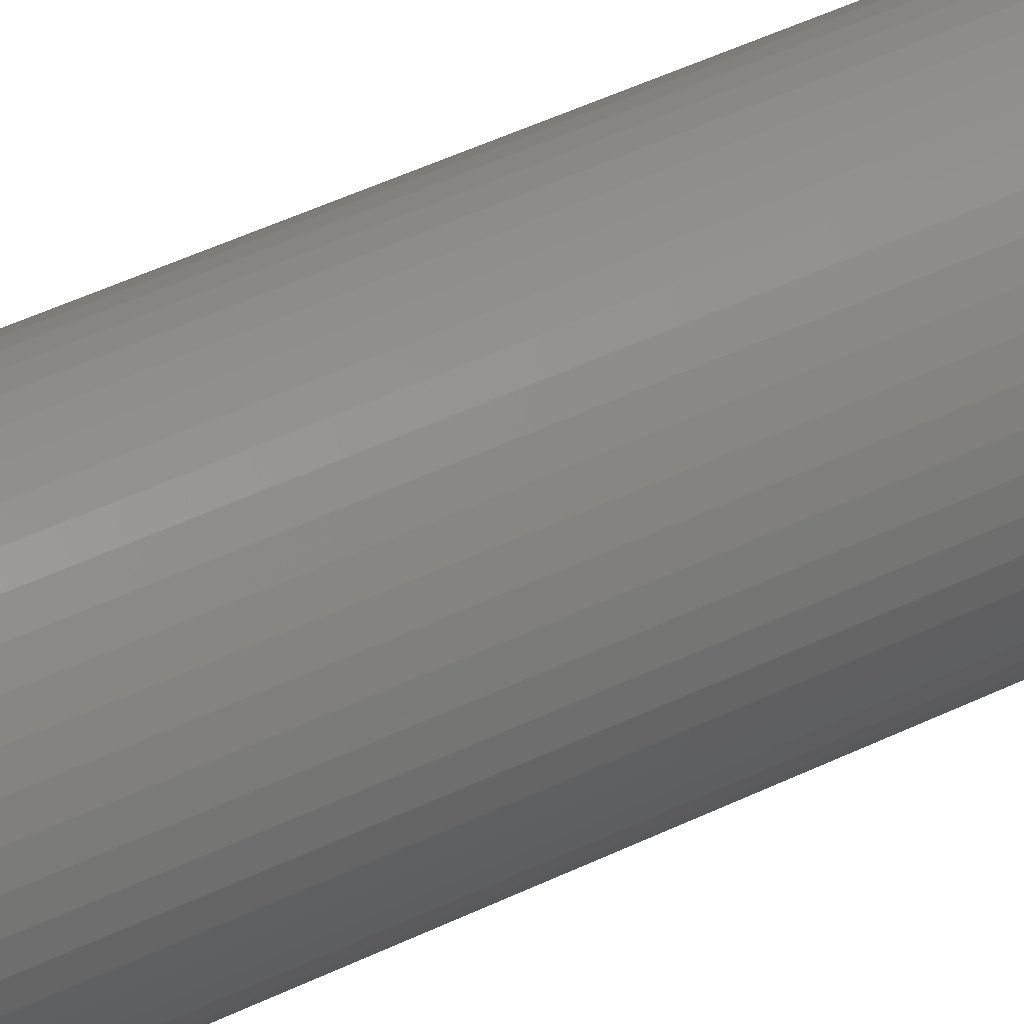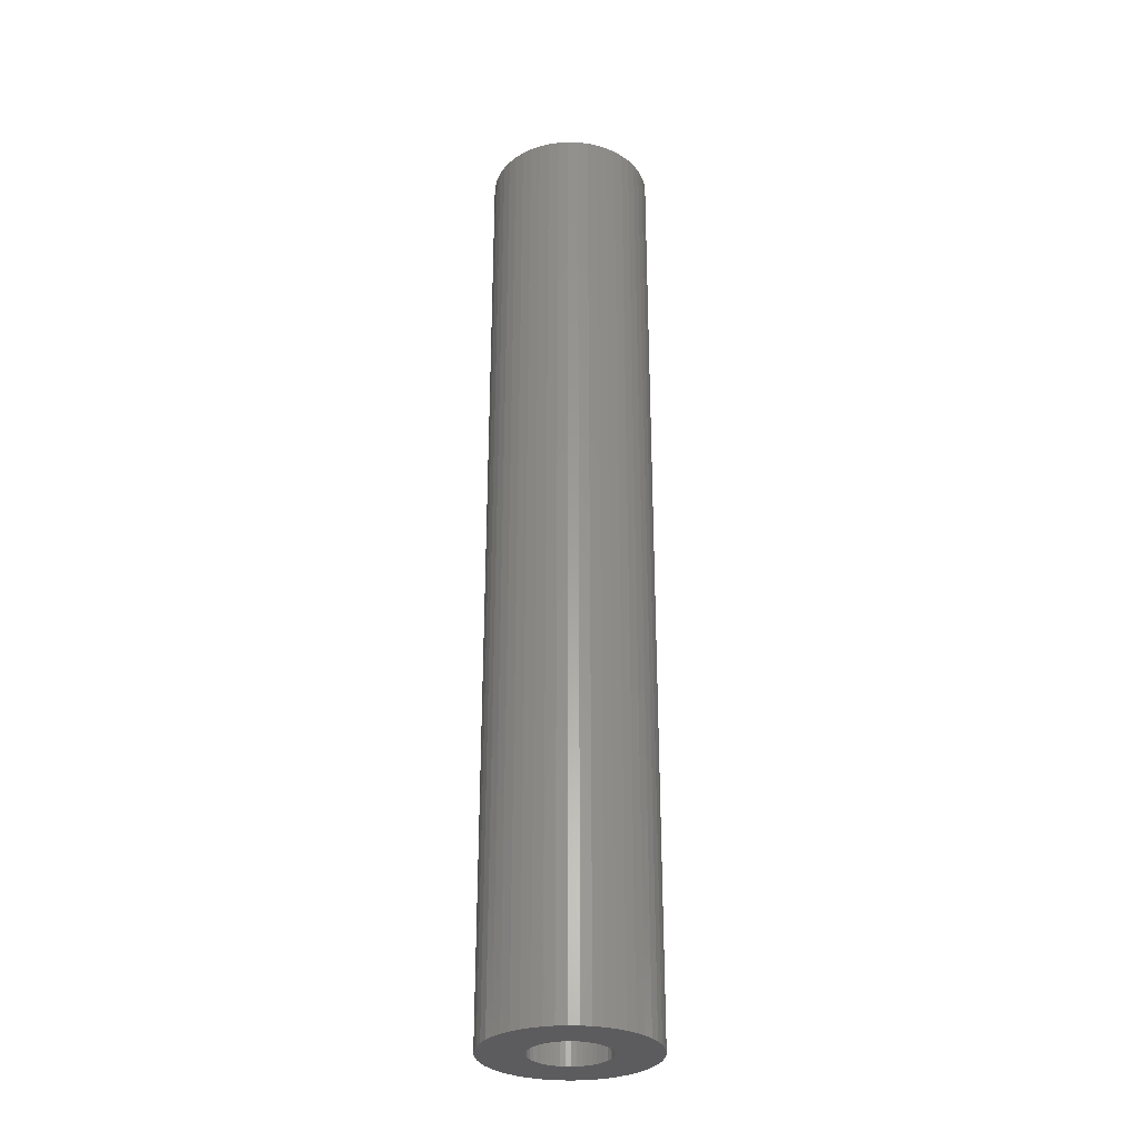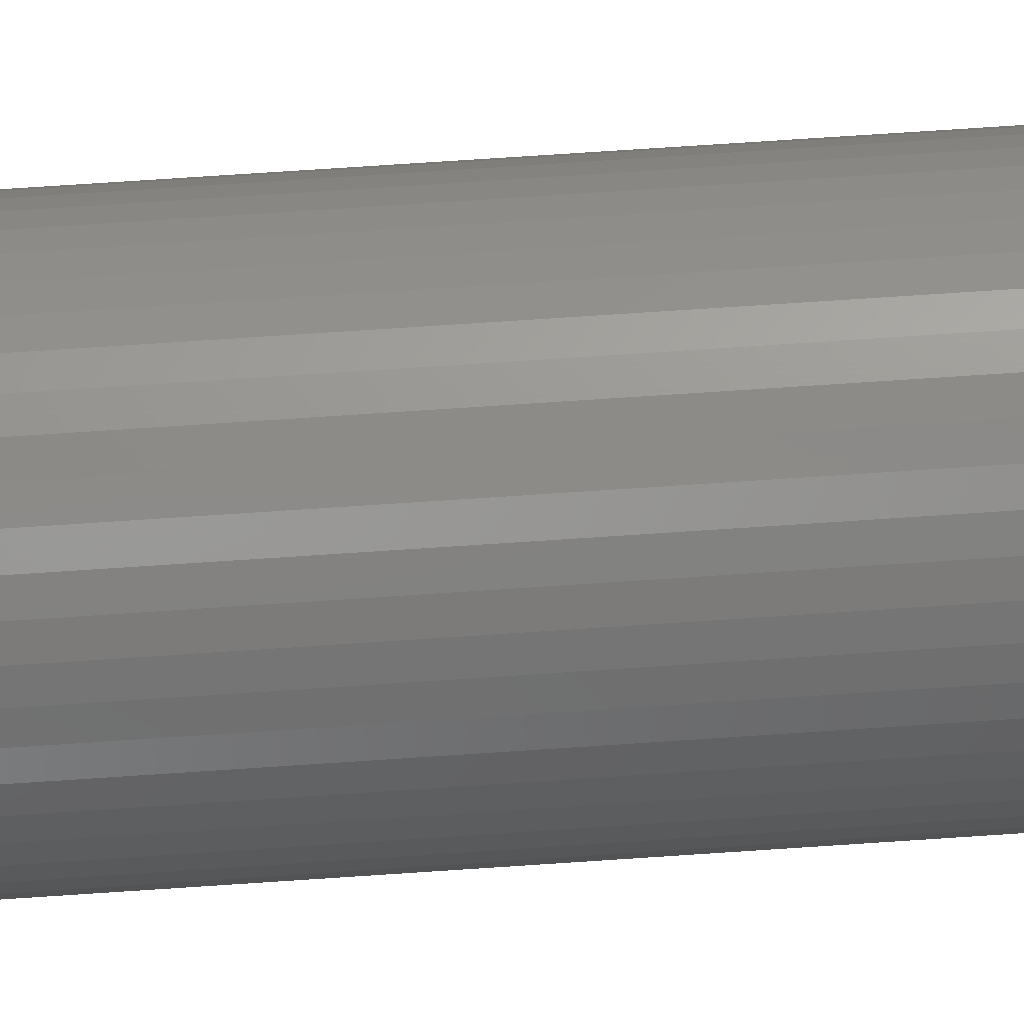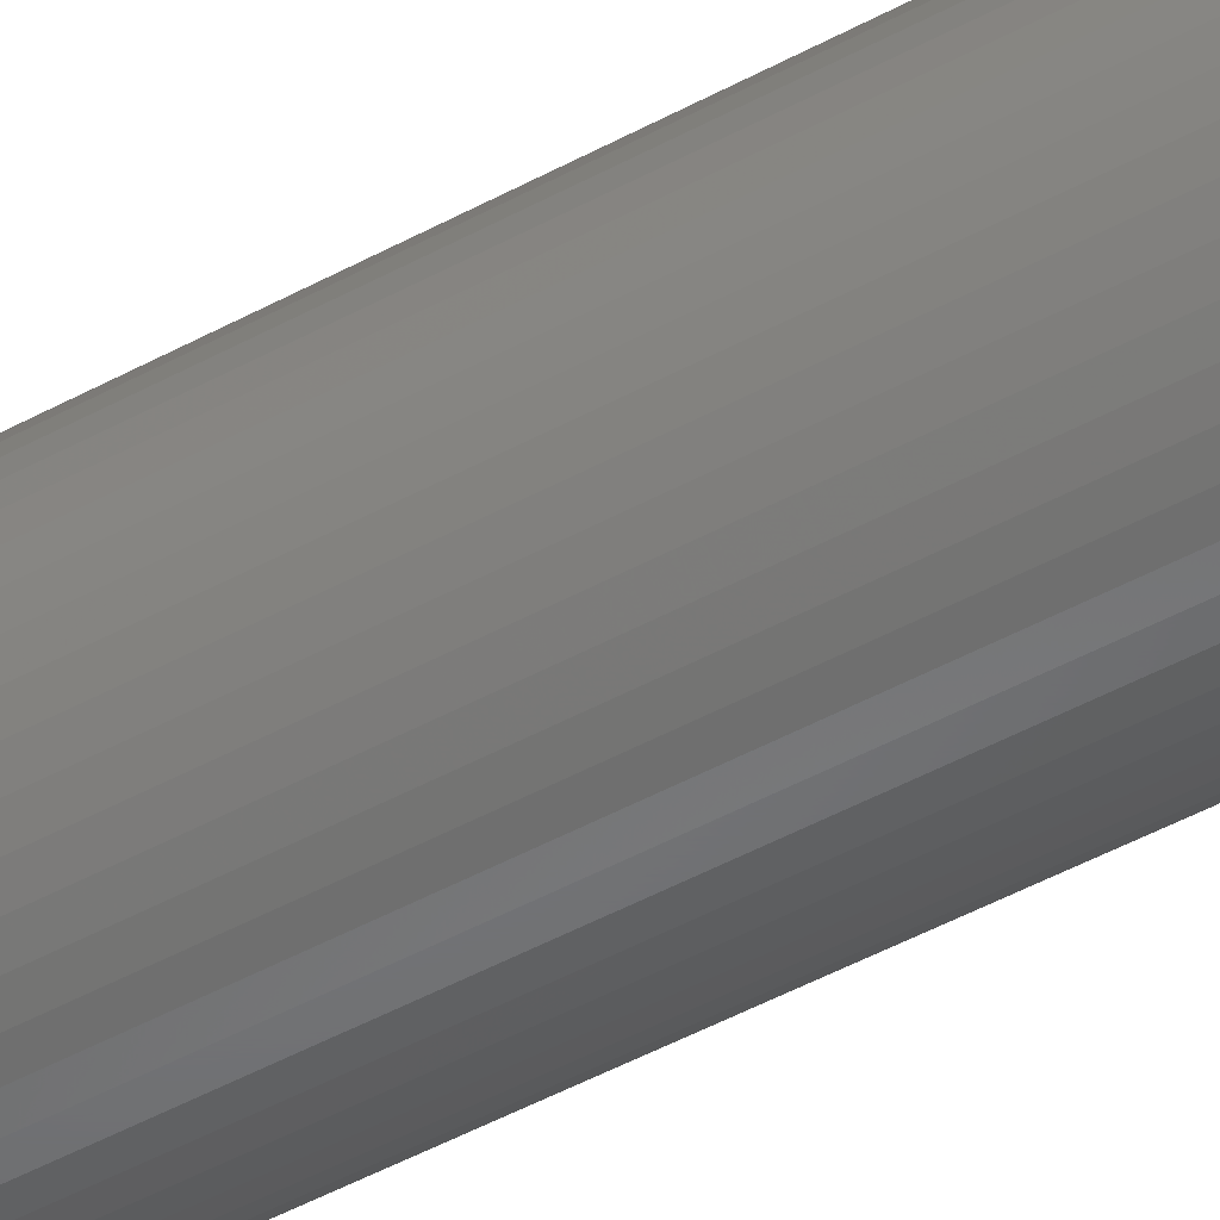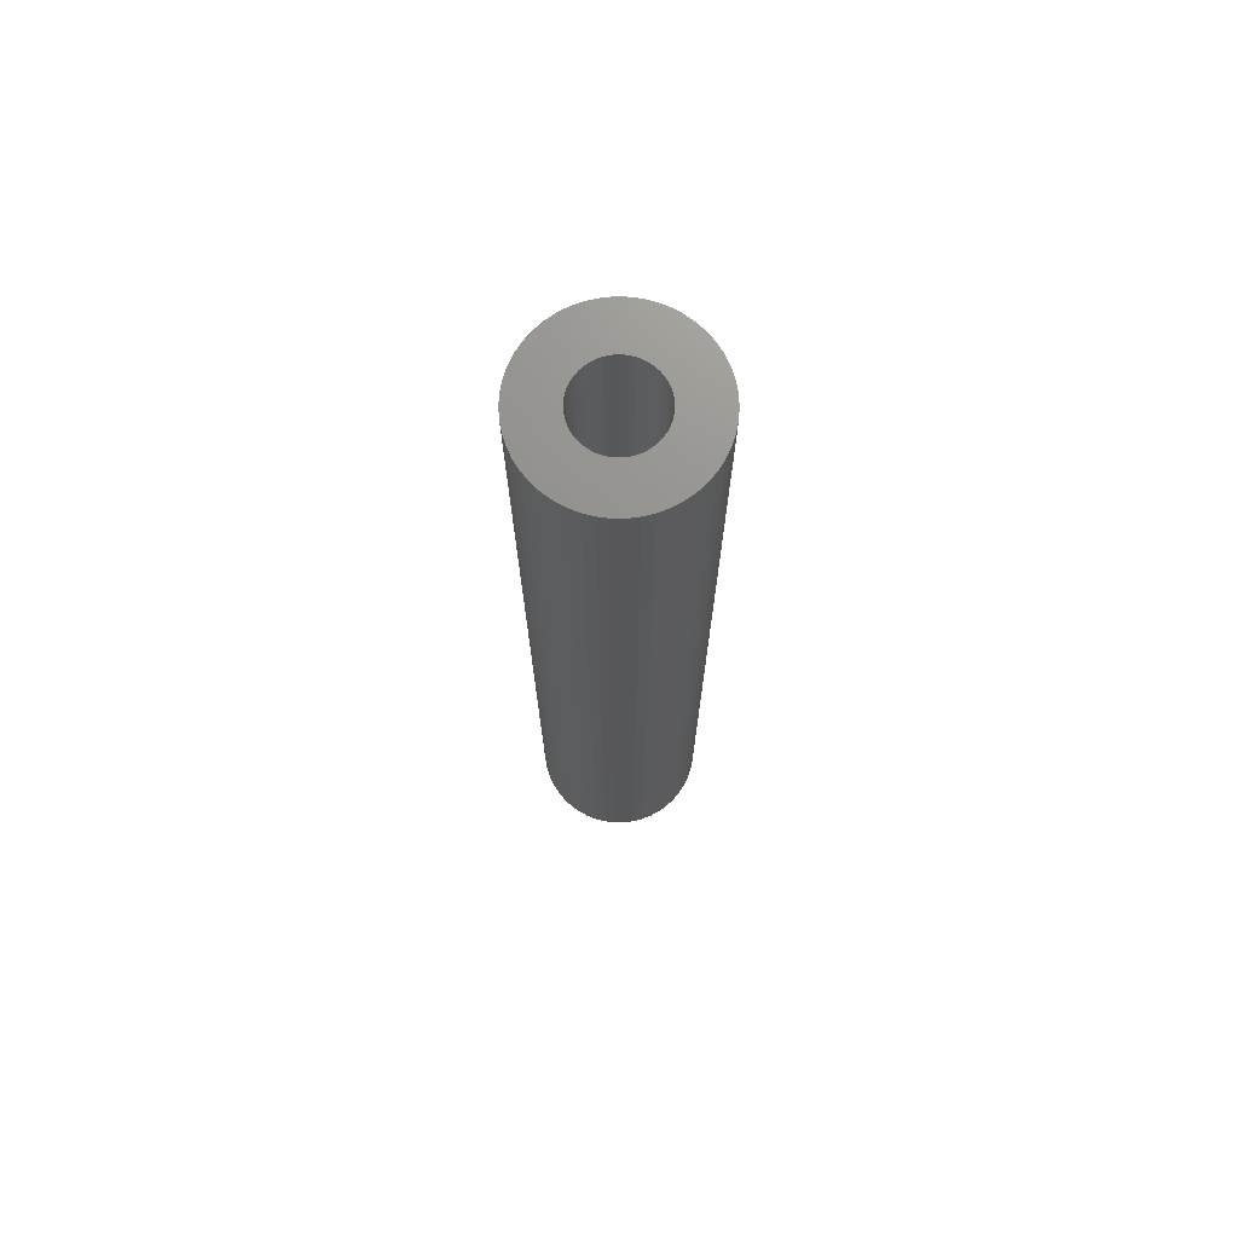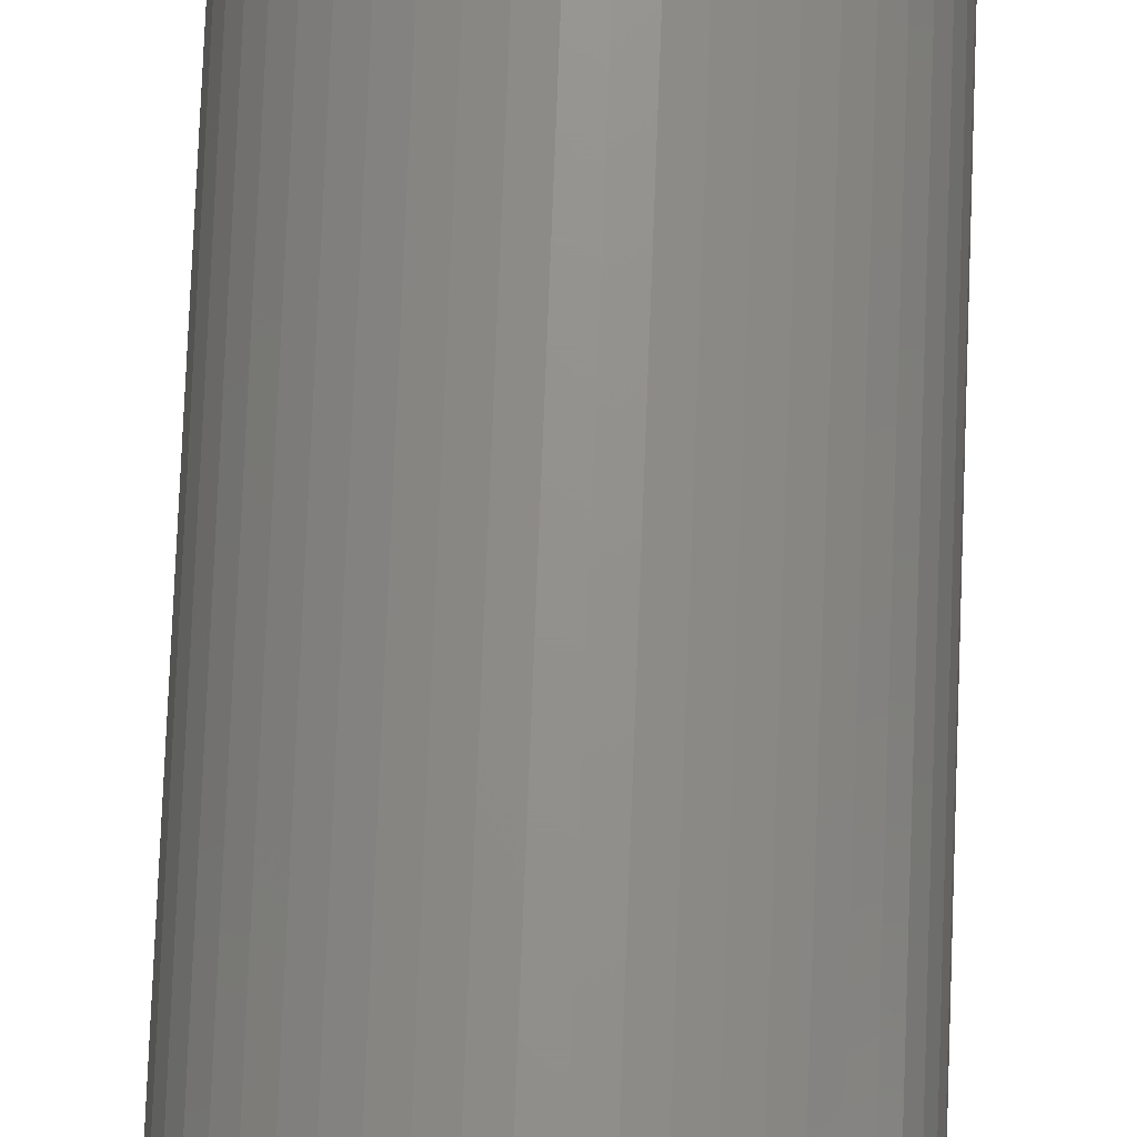
<metadata>
{"format":"stl","ext":"stl","renderer":"f3d","projection":"perspective","resolution":1024,"background":"white","views":[{"elev":43.0,"azim":-120.5,"up":"+Y"},{"elev":-30.0,"azim":-160.6,"up":"+Z"},{"elev":69.5,"azim":86.1,"up":"+Y"},{"elev":-49.9,"azim":-59.2,"up":"+Y"},{"elev":72.2,"azim":173.0,"up":"+Z"},{"elev":71.8,"azim":-177.8,"up":"+Y"}]}
</metadata>
<code>
# stl→obj: 200 verts, 400 faces
v 3.25 0 0
v 3.224 0.4073 81
v 3.224 0.4073 0
v 3.25 0 81
v -3.25 0 81
v -3.224 0.4073 0
v -3.224 0.4073 81
v -3.25 0 0
v -0.2041 3.244 0
v 0.2041 3.244 81
v -0.2041 3.244 81
v 0.2041 3.244 0
v 0.2041 -3.244 0
v -0.2041 -3.244 81
v 0.2041 -3.244 81
v -0.2041 -3.244 0
v 2.072 2.504 0
v 2.369 2.225 81
v 2.072 2.504 81
v 2.369 2.225 0
v -2.369 2.225 0
v -2.072 2.504 81
v -2.369 2.225 81
v -2.072 2.504 0
v -1.384 2.941 0
v -1.004 3.091 81
v -1.384 2.941 81
v -1.004 3.091 0
v 3.022 1.196 0
v 2.848 1.566 81
v 2.848 1.566 0
v 3.022 1.196 81
v 2.629 1.91 81
v 2.629 1.91 0
v 1.004 3.091 0
v 1.384 2.941 81
v 1.004 3.091 81
v 1.384 2.941 0
v 0.609 3.192 0
v 0.609 3.192 81
v 1.741 2.744 0
v 1.741 2.744 81
v -3.022 1.196 81
v -2.848 1.566 0
v -2.848 1.566 81
v -3.022 1.196 0
v -2.629 1.91 81
v -2.629 1.91 0
v -3.148 0.8082 81
v -3.148 0.8082 0
v -1.741 2.744 0
v -1.741 2.744 81
v -0.609 3.192 0
v -0.609 3.192 81
v 0.609 -3.192 0
v 0.609 -3.192 81
v 1.741 -2.744 0
v 1.384 -2.941 81
v 1.741 -2.744 81
v 1.384 -2.941 0
v 3.148 0.8082 0
v 3.148 0.8082 81
v 7 0 81
v 6.945 0.8773 81
v 6.78 1.741 81
v 6.945 -0.8773 81
v 6.508 2.577 81
v 3.224 -0.4073 81
v 6.134 3.372 81
v 6.78 -1.741 81
v 5.663 4.114 81
v 3.148 -0.8082 81
v 5.103 4.792 81
v 6.508 -2.577 81
v 4.462 5.394 81
v 3.022 -1.196 81
v 3.751 5.91 81
v 6.134 -3.372 81
v 2.848 -1.566 81
v 2.98 6.334 81
v 2.163 6.657 81
v 1.312 6.876 81
v 0.4395 6.986 81
v -0.4395 6.986 81
v -1.312 6.876 81
v -2.163 6.657 81
v -2.98 6.334 81
v -3.751 5.91 81
v -4.462 5.394 81
v -5.103 4.792 81
v -5.663 4.114 81
v -6.134 3.372 81
v 5.663 -4.114 81
v 2.629 -1.91 81
v 5.103 -4.792 81
v 2.369 -2.225 81
v 4.462 -5.394 81
v 2.072 -2.504 81
v 3.751 -5.91 81
v 2.98 -6.334 81
v 2.163 -6.657 81
v 1.004 -3.091 81
v 1.312 -6.876 81
v 0.4395 -6.986 81
v -0.4395 -6.986 81
v -0.609 -3.192 81
v -1.312 -6.876 81
v -1.004 -3.091 81
v -2.163 -6.657 81
v -1.384 -2.941 81
v -2.98 -6.334 81
v -1.741 -2.744 81
v -3.751 -5.91 81
v -2.072 -2.504 81
v -4.462 -5.394 81
v -2.369 -2.225 81
v -5.103 -4.792 81
v -2.629 -1.91 81
v -5.663 -4.114 81
v -2.848 -1.566 81
v -6.134 -3.372 81
v -3.022 -1.196 81
v -6.508 -2.577 81
v -3.148 -0.8082 81
v -6.78 -1.741 81
v -3.224 -0.4073 81
v -6.945 -0.8773 81
v -6.508 2.577 81
v -6.78 1.741 81
v -6.945 0.8773 81
v -7 0 81
v 3.224 -0.4073 0
v 3.022 -1.196 0
v 3.148 -0.8082 0
v -3.022 -1.196 0
v -2.848 -1.566 0
v 7 0 0
v 6.945 -0.8773 0
v 6.78 -1.741 0
v 6.945 0.8773 0
v 6.508 -2.577 0
v 6.134 -3.372 0
v 6.78 1.741 0
v 2.848 -1.566 0
v 5.663 -4.114 0
v 2.629 -1.91 0
v 5.103 -4.792 0
v 6.508 2.577 0
v 2.369 -2.225 0
v 4.462 -5.394 0
v 2.072 -2.504 0
v 3.751 -5.91 0
v 6.134 3.372 0
v 2.98 -6.334 0
v 2.163 -6.657 0
v 1.004 -3.091 0
v 1.312 -6.876 0
v 0.4395 -6.986 0
v -0.4395 -6.986 0
v -0.609 -3.192 0
v -1.312 -6.876 0
v -1.004 -3.091 0
v -2.163 -6.657 0
v -1.384 -2.941 0
v -2.98 -6.334 0
v -1.741 -2.744 0
v -3.751 -5.91 0
v -2.072 -2.504 0
v -4.462 -5.394 0
v -2.369 -2.225 0
v -5.103 -4.792 0
v -2.629 -1.91 0
v -5.663 -4.114 0
v -6.134 -3.372 0
v 5.663 4.114 0
v 5.103 4.792 0
v 4.462 5.394 0
v 3.751 5.91 0
v 2.98 6.334 0
v 2.163 6.657 0
v 1.312 6.876 0
v 0.4395 6.986 0
v -0.4395 6.986 0
v -1.312 6.876 0
v -2.163 6.657 0
v -2.98 6.334 0
v -3.751 5.91 0
v -4.462 5.394 0
v -5.103 4.792 0
v -5.663 4.114 0
v -6.134 3.372 0
v -6.508 2.577 0
v -6.78 1.741 0
v -6.945 0.8773 0
v -6.508 -2.577 0
v -3.148 -0.8082 0
v -6.78 -1.741 0
v -3.224 -0.4073 0
v -6.945 -0.8773 0
v -7 0 0
f 1 2 3
f 2 1 4
f 5 6 7
f 6 5 8
f 9 10 11
f 10 9 12
f 13 14 15
f 14 13 16
f 17 18 19
f 18 17 20
f 21 22 23
f 22 21 24
f 25 26 27
f 26 25 28
f 29 30 31
f 30 29 32
f 31 33 34
f 33 31 30
f 35 36 37
f 36 35 38
f 39 37 40
f 37 39 35
f 41 19 42
f 19 41 17
f 43 44 45
f 44 43 46
f 47 21 23
f 21 47 48
f 49 46 43
f 46 49 50
f 51 27 52
f 27 51 25
f 53 11 54
f 11 53 9
f 55 15 56
f 15 55 13
f 57 58 59
f 58 57 60
f 61 32 29
f 32 61 62
f 3 62 61
f 62 3 2
f 34 18 20
f 18 34 33
f 12 40 10
f 40 12 39
f 38 42 36
f 42 38 41
f 45 48 47
f 48 45 44
f 7 50 49
f 50 7 6
f 4 63 64
f 2 64 65
f 63 4 66
f 62 65 67
f 68 66 4
f 32 67 69
f 66 68 70
f 30 69 71
f 72 70 68
f 33 71 73
f 70 72 74
f 18 73 75
f 76 74 72
f 19 75 77
f 74 76 78
f 79 78 76
f 64 2 4
f 65 62 2
f 67 32 62
f 42 77 80
f 69 30 32
f 71 33 30
f 73 18 33
f 36 80 81
f 75 19 18
f 77 42 19
f 80 36 42
f 37 81 82
f 81 37 36
f 82 40 37
f 83 40 82
f 83 10 40
f 83 11 10
f 84 11 83
f 84 54 11
f 85 54 84
f 54 85 26
f 86 26 85
f 26 86 27
f 87 27 86
f 27 87 52
f 88 52 87
f 52 88 22
f 89 22 88
f 22 89 23
f 90 23 89
f 23 90 47
f 91 47 90
f 47 91 45
f 92 45 91
f 78 79 93
f 94 93 79
f 93 94 95
f 96 95 94
f 95 96 97
f 98 97 96
f 97 98 99
f 59 99 98
f 99 59 100
f 58 100 59
f 100 58 101
f 102 101 58
f 101 102 103
f 56 103 102
f 56 104 103
f 15 104 56
f 14 104 15
f 14 105 104
f 106 105 14
f 107 106 108
f 106 107 105
f 109 108 110
f 111 110 112
f 113 112 114
f 108 109 107
f 115 114 116
f 117 116 118
f 119 118 120
f 110 111 109
f 121 120 122
f 123 122 124
f 125 124 126
f 127 126 5
f 45 92 43
f 112 113 111
f 128 43 92
f 114 115 113
f 43 128 49
f 116 117 115
f 129 49 128
f 118 119 117
f 49 129 7
f 120 121 119
f 130 7 129
f 122 123 121
f 7 130 5
f 124 125 123
f 131 5 130
f 126 127 125
f 5 131 127
f 24 52 22
f 52 24 51
f 28 54 26
f 54 28 53
f 132 4 1
f 4 132 68
f 133 72 134
f 72 133 76
f 134 68 132
f 68 134 72
f 120 135 122
f 135 120 136
f 1 137 138
f 132 138 139
f 137 1 140
f 134 139 141
f 3 140 1
f 133 141 142
f 140 3 143
f 144 142 145
f 61 143 3
f 146 145 147
f 143 61 148
f 149 147 150
f 29 148 61
f 151 150 152
f 148 29 153
f 31 153 29
f 138 132 1
f 139 134 132
f 141 133 134
f 57 152 154
f 142 144 133
f 145 146 144
f 147 149 146
f 60 154 155
f 150 151 149
f 152 57 151
f 154 60 57
f 156 155 157
f 155 156 60
f 157 55 156
f 158 55 157
f 158 13 55
f 158 16 13
f 159 16 158
f 159 160 16
f 161 160 159
f 160 161 162
f 163 162 161
f 162 163 164
f 165 164 163
f 164 165 166
f 167 166 165
f 166 167 168
f 169 168 167
f 168 169 170
f 171 170 169
f 170 171 172
f 173 172 171
f 172 173 136
f 174 136 173
f 153 31 175
f 34 175 31
f 175 34 176
f 20 176 34
f 176 20 177
f 17 177 20
f 177 17 178
f 41 178 17
f 178 41 179
f 38 179 41
f 179 38 180
f 35 180 38
f 180 35 181
f 39 181 35
f 39 182 181
f 12 182 39
f 9 182 12
f 9 183 182
f 53 183 9
f 184 53 28
f 53 184 183
f 185 28 25
f 186 25 51
f 187 51 24
f 28 185 184
f 188 24 21
f 189 21 48
f 190 48 44
f 25 186 185
f 191 44 46
f 192 46 50
f 193 50 6
f 194 6 8
f 136 174 135
f 51 187 186
f 195 135 174
f 24 188 187
f 135 195 196
f 21 189 188
f 197 196 195
f 48 190 189
f 196 197 198
f 44 191 190
f 199 198 197
f 46 192 191
f 198 199 8
f 50 193 192
f 200 8 199
f 6 194 193
f 8 200 194
f 151 59 98
f 59 151 57
f 122 196 124
f 196 122 135
f 149 98 96
f 98 149 151
f 156 56 102
f 56 156 55
f 60 102 58
f 102 60 156
f 144 76 133
f 76 144 79
f 146 79 144
f 79 146 94
f 16 106 14
f 106 16 160
f 162 110 108
f 110 162 164
f 160 108 106
f 108 160 162
f 116 172 118
f 172 116 170
f 168 116 114
f 116 168 170
f 124 198 126
f 198 124 196
f 126 8 5
f 8 126 198
f 149 94 146
f 94 149 96
f 164 112 110
f 112 164 166
f 166 114 112
f 114 166 168
f 118 136 120
f 136 118 172
f 63 140 64
f 140 63 137
f 200 130 194
f 130 200 131
f 182 84 83
f 84 182 183
f 176 75 73
f 75 176 177
f 188 90 89
f 90 188 189
f 185 87 86
f 87 185 186
f 95 145 93
f 145 95 147
f 67 153 69
f 153 67 148
f 64 143 65
f 143 64 140
f 179 81 80
f 81 179 180
f 177 77 75
f 77 177 178
f 192 92 191
f 92 192 128
f 191 91 190
f 91 191 92
f 193 128 192
f 128 193 129
f 187 89 88
f 89 187 188
f 183 85 84
f 85 183 184
f 163 107 109
f 107 163 161
f 158 103 104
f 103 158 157
f 65 148 67
f 148 65 143
f 71 176 73
f 176 71 175
f 69 175 71
f 175 69 153
f 180 82 81
f 82 180 181
f 181 83 82
f 83 181 182
f 178 80 77
f 80 178 179
f 190 90 189
f 90 190 91
f 194 129 193
f 129 194 130
f 186 88 87
f 88 186 187
f 184 86 85
f 86 184 185
f 66 137 63
f 137 66 138
f 78 141 74
f 141 78 142
f 93 142 78
f 142 93 145
f 173 121 174
f 121 173 119
f 174 123 195
f 123 174 121
f 195 125 197
f 125 195 123
f 155 100 101
f 100 155 154
f 157 101 103
f 101 157 155
f 159 104 105
f 104 159 158
f 165 109 111
f 109 165 163
f 199 131 200
f 131 199 127
f 150 95 97
f 95 150 147
f 154 99 100
f 99 154 152
f 74 139 70
f 139 74 141
f 70 138 66
f 138 70 139
f 161 105 107
f 105 161 159
f 171 115 117
f 115 171 169
f 171 119 173
f 119 171 117
f 197 127 199
f 127 197 125
f 152 97 99
f 97 152 150
f 167 111 113
f 111 167 165
f 169 113 115
f 113 169 167

</code>
